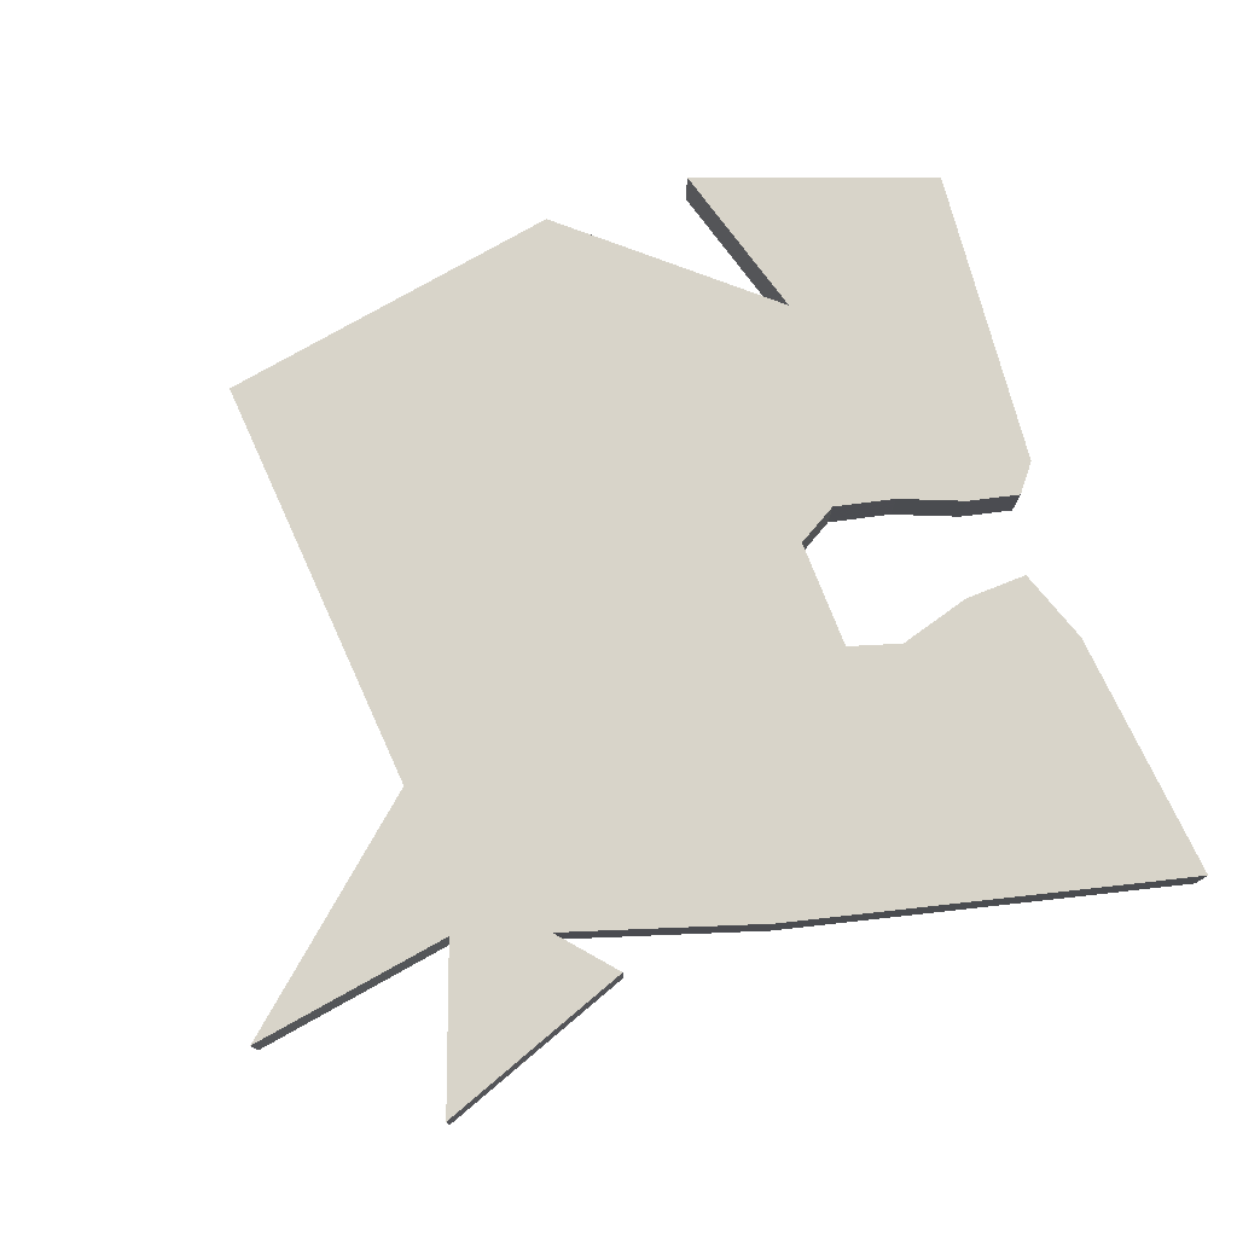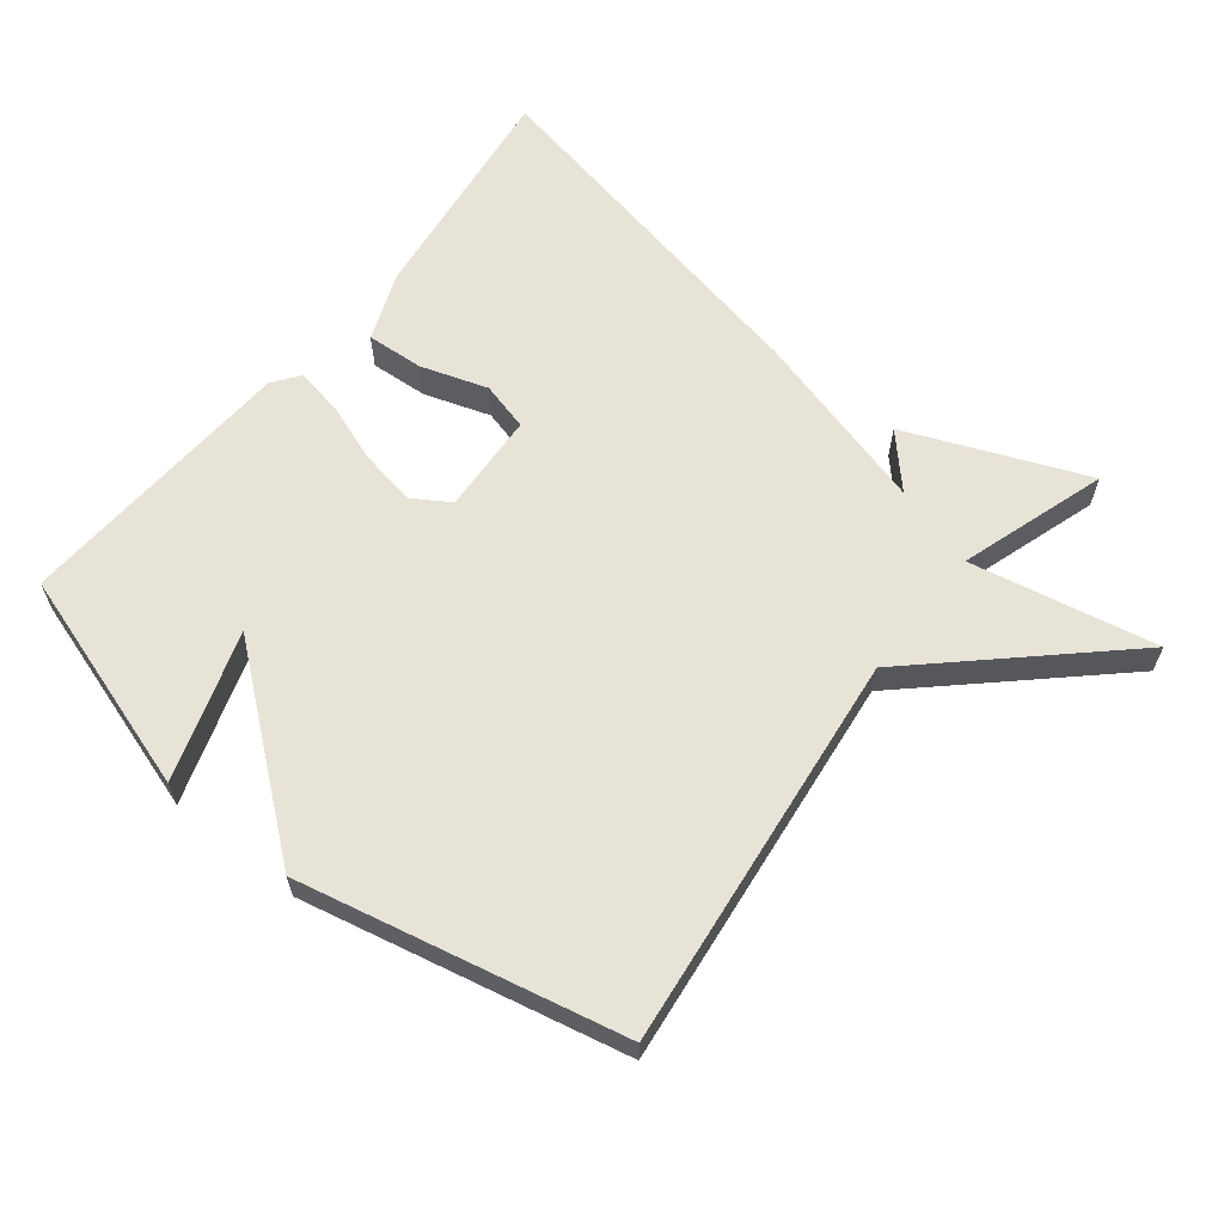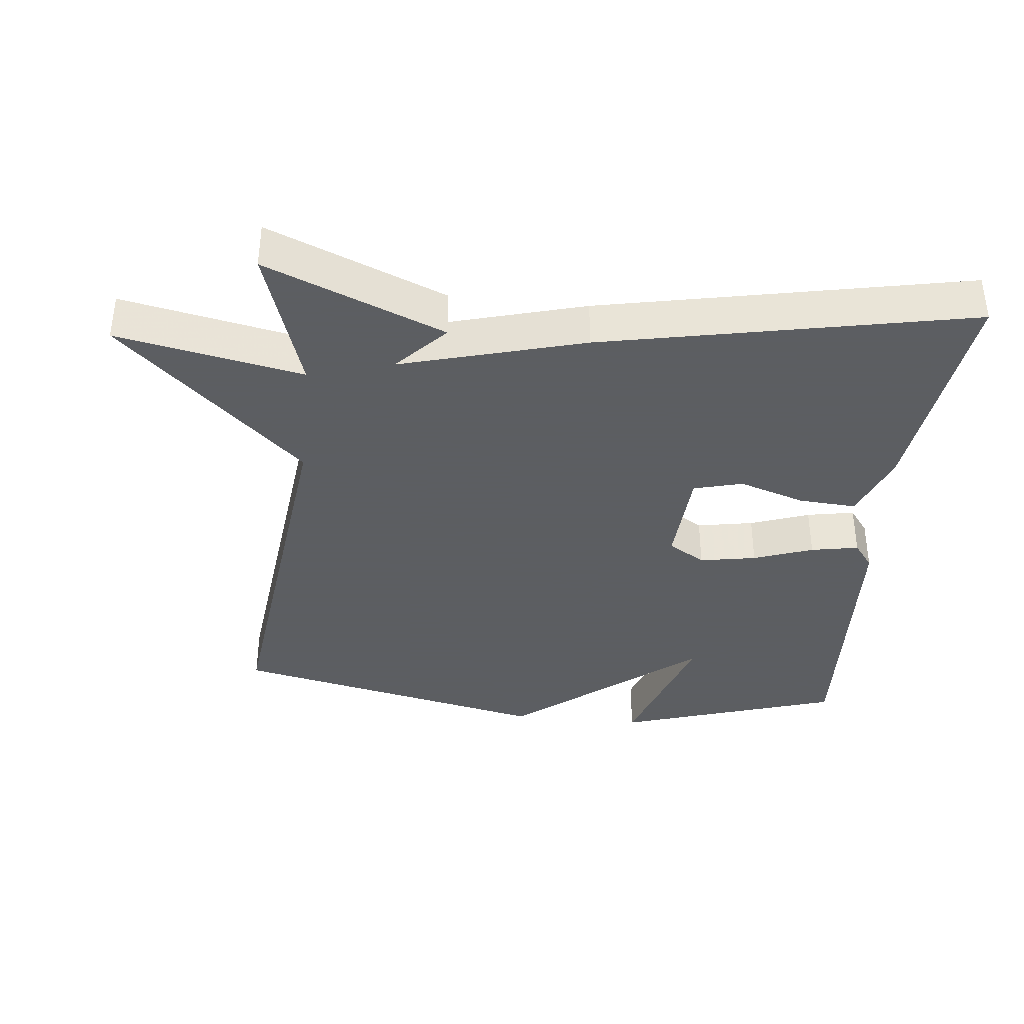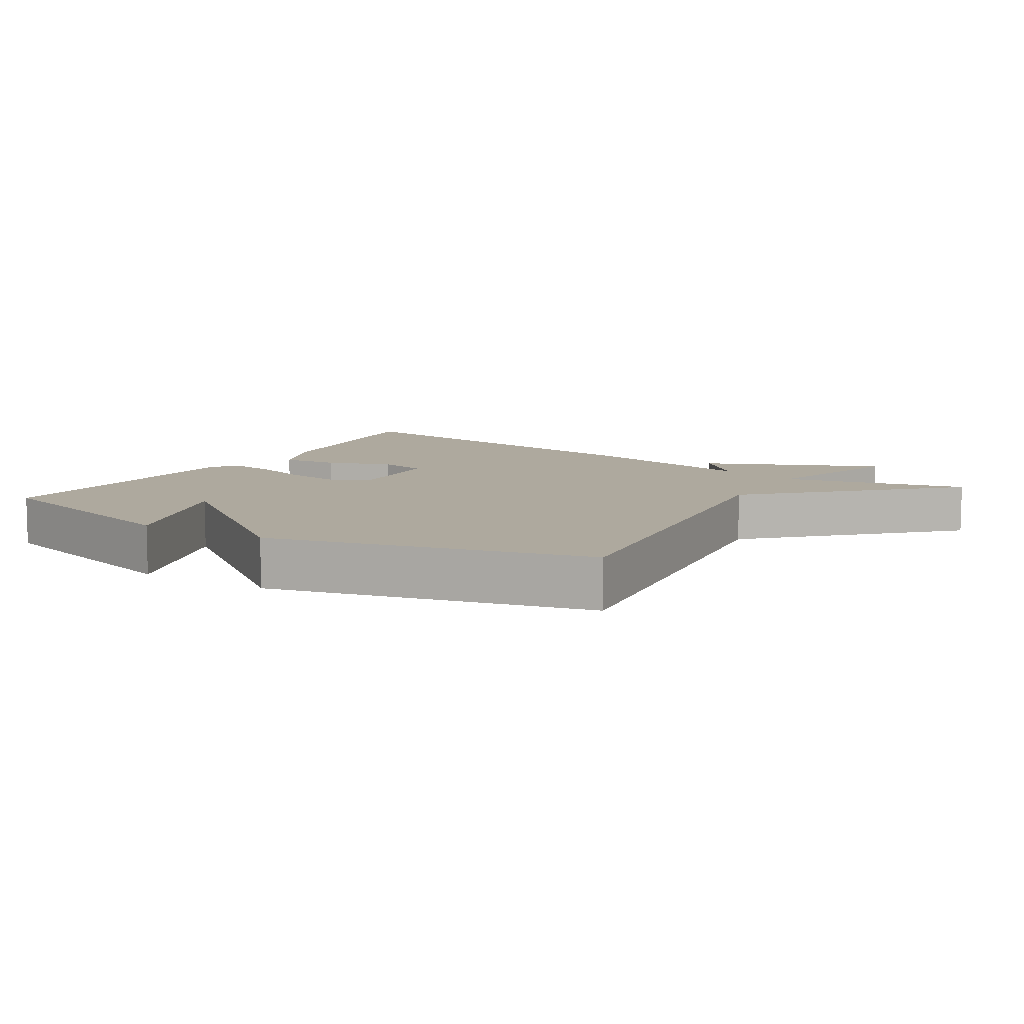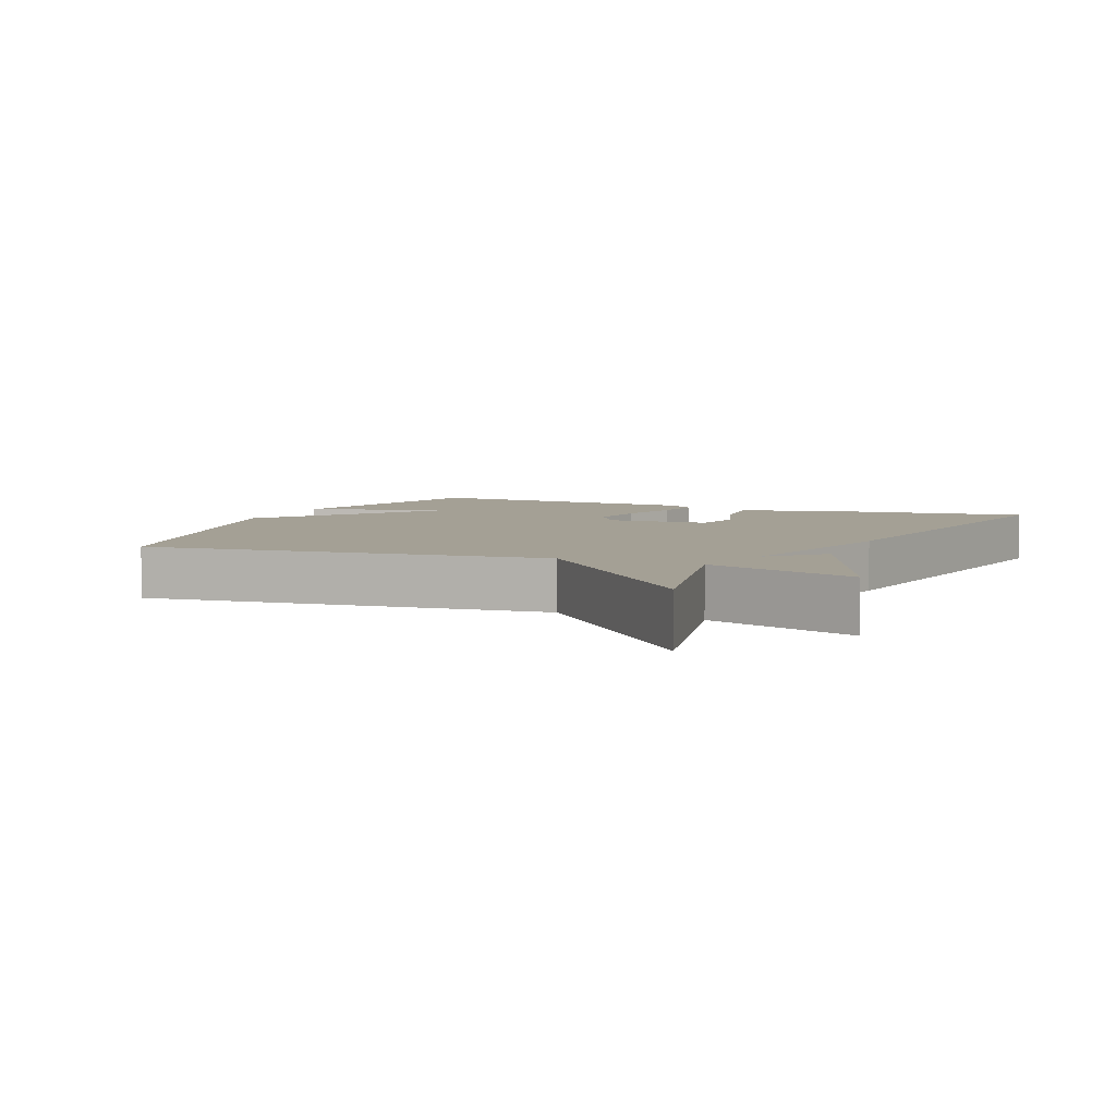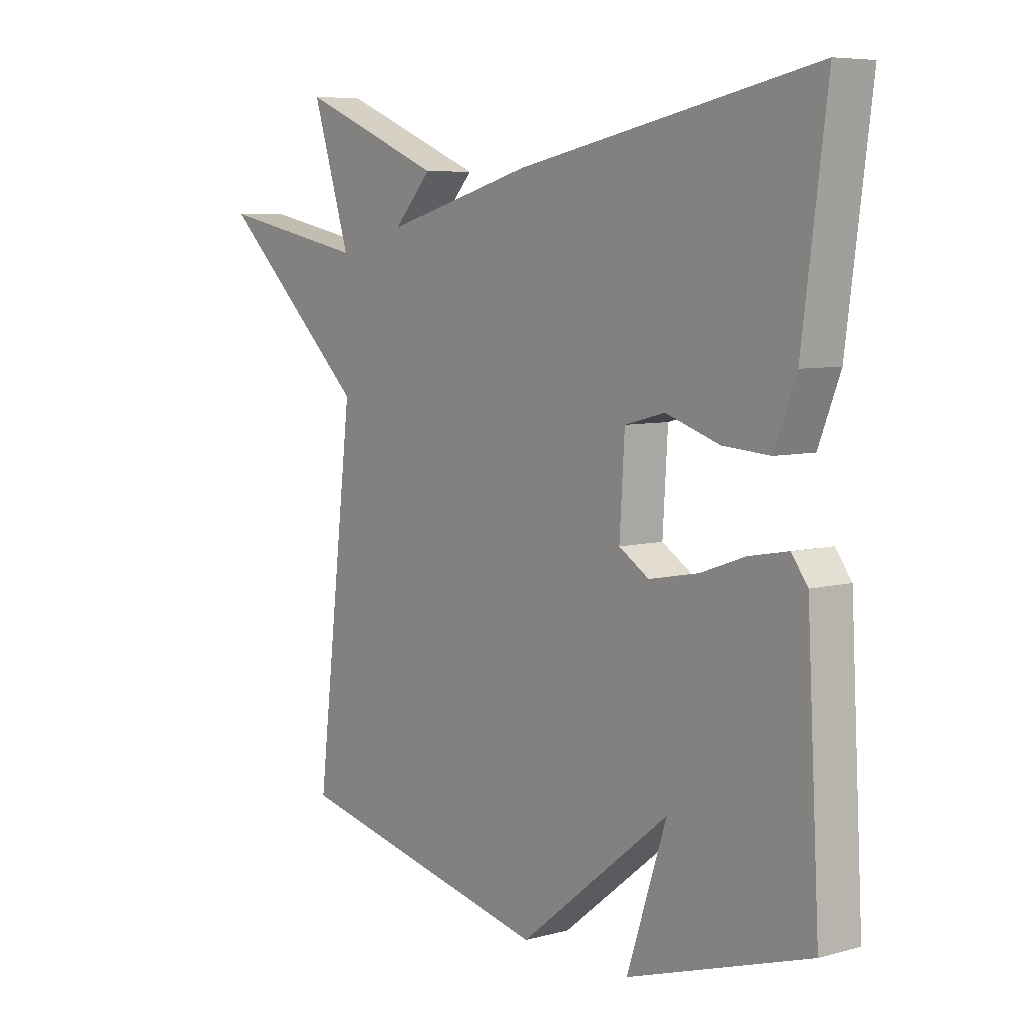
<metadata>
{"format":"obj","ext":"obj","renderer":"f3d","projection":"perspective","resolution":1024,"background":"white","views":[{"elev":75.4,"azim":-17.7,"up":"+Y"},{"elev":62.3,"azim":-141.5,"up":"+Y"},{"elev":-37.4,"azim":-5.9,"up":"+Y"},{"elev":9.1,"azim":-149.7,"up":"+Y"},{"elev":5.7,"azim":-67.5,"up":"+Y"},{"elev":6.7,"azim":51.8,"up":"+Z"}]}
</metadata>
<code>
v 0.5 0.07 -0.5
v 0.172 0.07 -0.604
v 0.244 0.07 -0.386
v -0.028 0.07 -0.604
v -0.5 0.07 -0.5
v -0.431 0.07 0.083
v -0.704 0.07 0.338
v -0.431 0.07 0.283
v -0.5 0.07 0.5
v -0.238 0.07 0.392
v -0.307 0.07 0.318
v -0.038 0.07 0.392
v 0.5 0.07 0.5
v 0.456 0.07 0.162
v 0.417 0.07 0.062
v 0.332 0.07 0.068
v 0.235 0.07 0.1
v 0.163 0.07 0.081
v 0.154 0.07 -0.068
v 0.208 0.07 -0.102
v 0.291 0.07 -0.087
v 0.378 0.07 -0.056
v 0.448 0.07 -0.043
v 0.477 0.07 -0.082
v 0.5 0 -0.5
v 0.172 0 -0.604
v 0.244 0 -0.386
v -0.028 0 -0.604
v -0.5 0 -0.5
v -0.431 0 0.083
v -0.704 0 0.338
v -0.431 0 0.283
v -0.5 0 0.5
v -0.238 0 0.392
v -0.307 0 0.318
v -0.038 0 0.392
v 0.5 0 0.5
v 0.456 0 0.162
v 0.417 0 0.062
v 0.332 0 0.068
v 0.235 0 0.1
v 0.163 0 0.081
v 0.154 0 -0.068
v 0.208 0 -0.102
v 0.291 0 -0.087
v 0.378 0 -0.056
v 0.448 0 -0.043
v 0.477 0 -0.082
f 23 24 1
f 22 23 1
f 21 22 1
f 20 21 1
f 19 20 1
f 15 16 17
f 14 15 17
f 13 14 17
f 12 13 17
f 11 12 17
f 11 17 18
f 8 9 10 11
f 8 11 18 19
f 8 19 1
f 7 8 1
f 6 7 1
f 3 4 5 6
f 1 2 3
f 1 3 6
f 25 48 47
f 25 47 46
f 25 46 45
f 25 45 44
f 25 44 43
f 41 40 39
f 41 39 38
f 41 38 37
f 41 37 36
f 41 36 35
f 42 41 35
f 35 34 33 32
f 43 42 35 32
f 25 43 32
f 25 32 31
f 25 31 30
f 30 29 28 27
f 27 26 25
f 30 27 25
f 1 25 26 2
f 2 26 27 3
f 3 27 28 4
f 4 28 29 5
f 5 29 30 6
f 6 30 31 7
f 7 31 32 8
f 8 32 33 9
f 9 33 34 10
f 10 34 35 11
f 11 35 36 12
f 12 36 37 13
f 13 37 38 14
f 14 38 39 15
f 15 39 40 16
f 16 40 41 17
f 17 41 42 18
f 18 42 43 19
f 19 43 44 20
f 20 44 45 21
f 21 45 46 22
f 22 46 47 23
f 23 47 48 24
f 24 48 25 1

</code>
